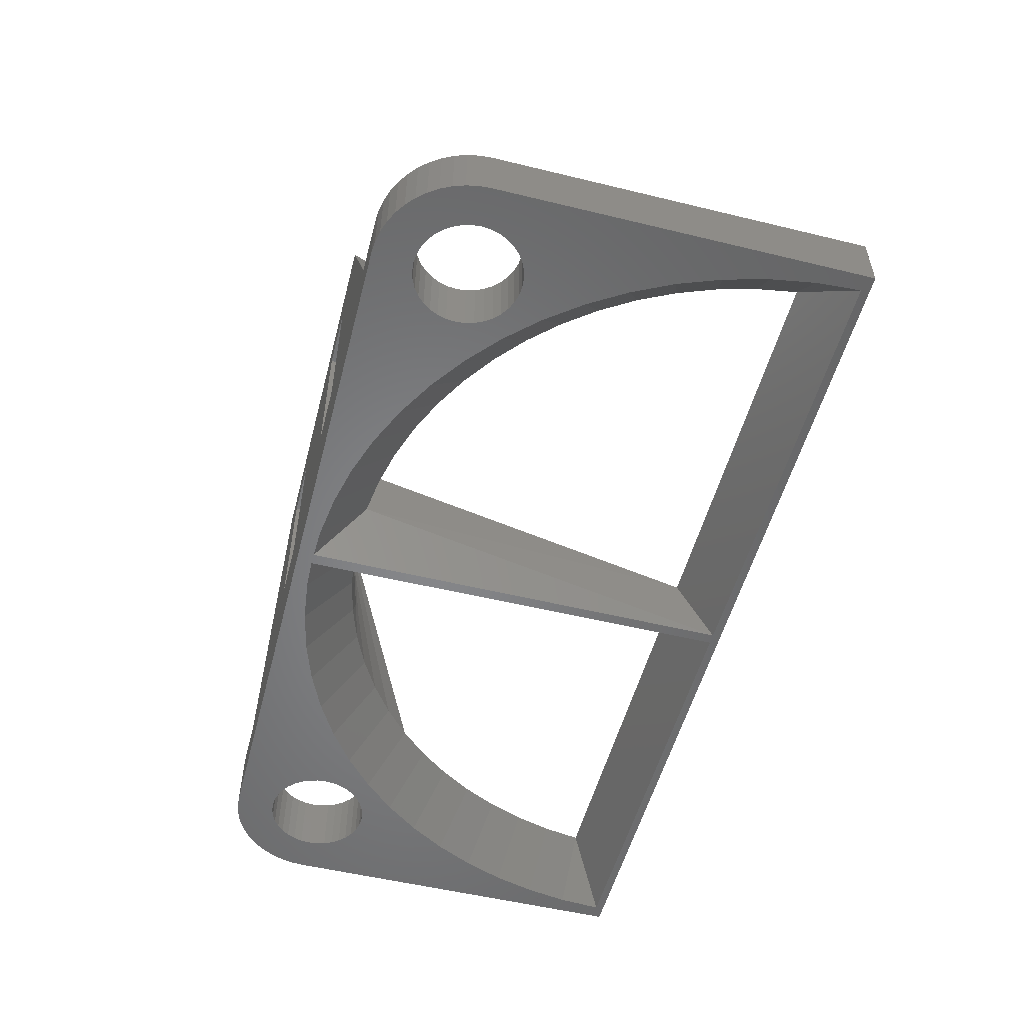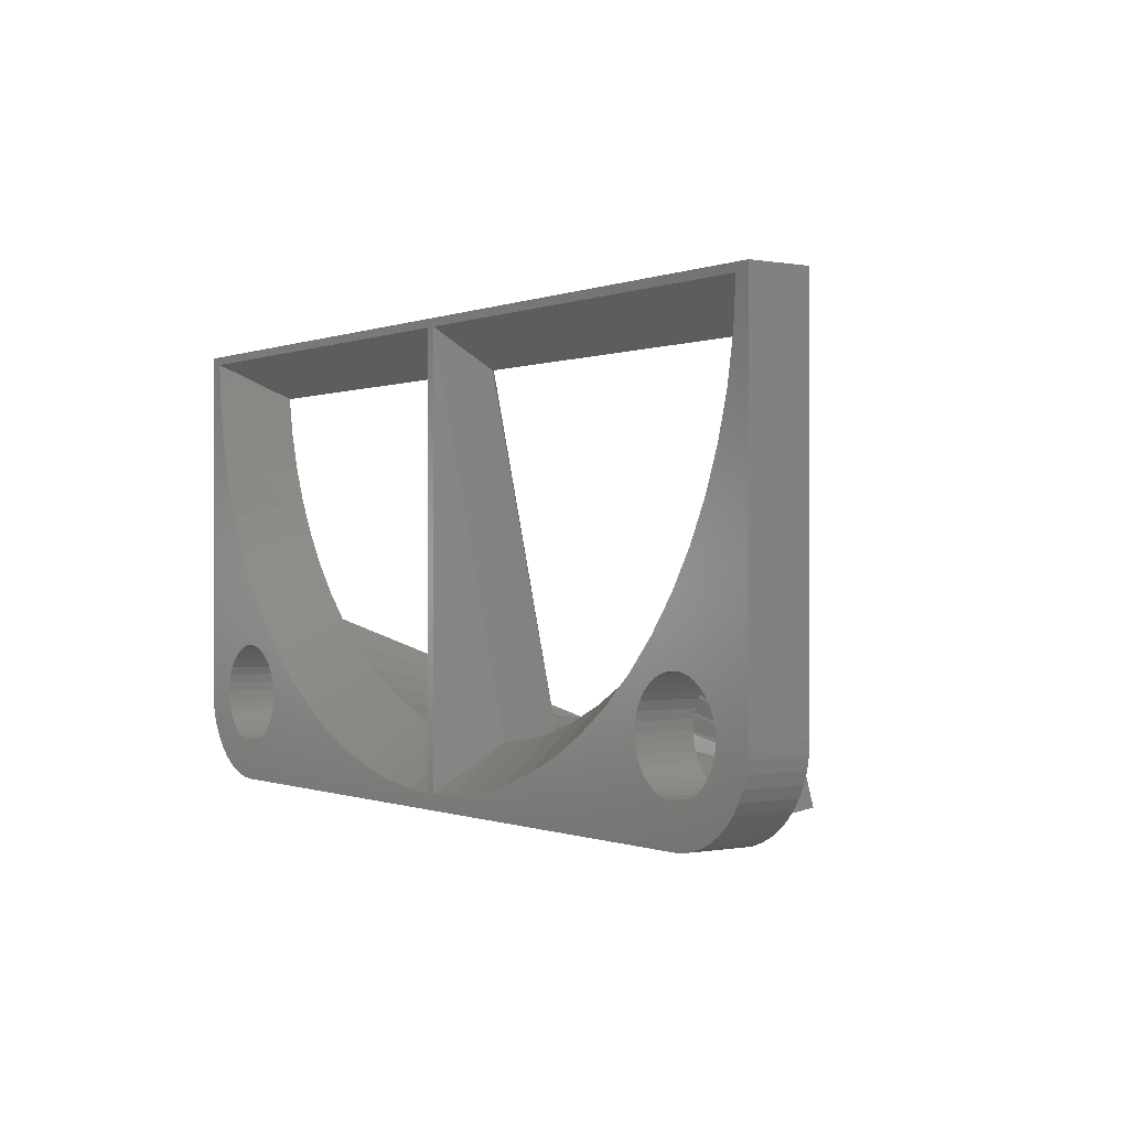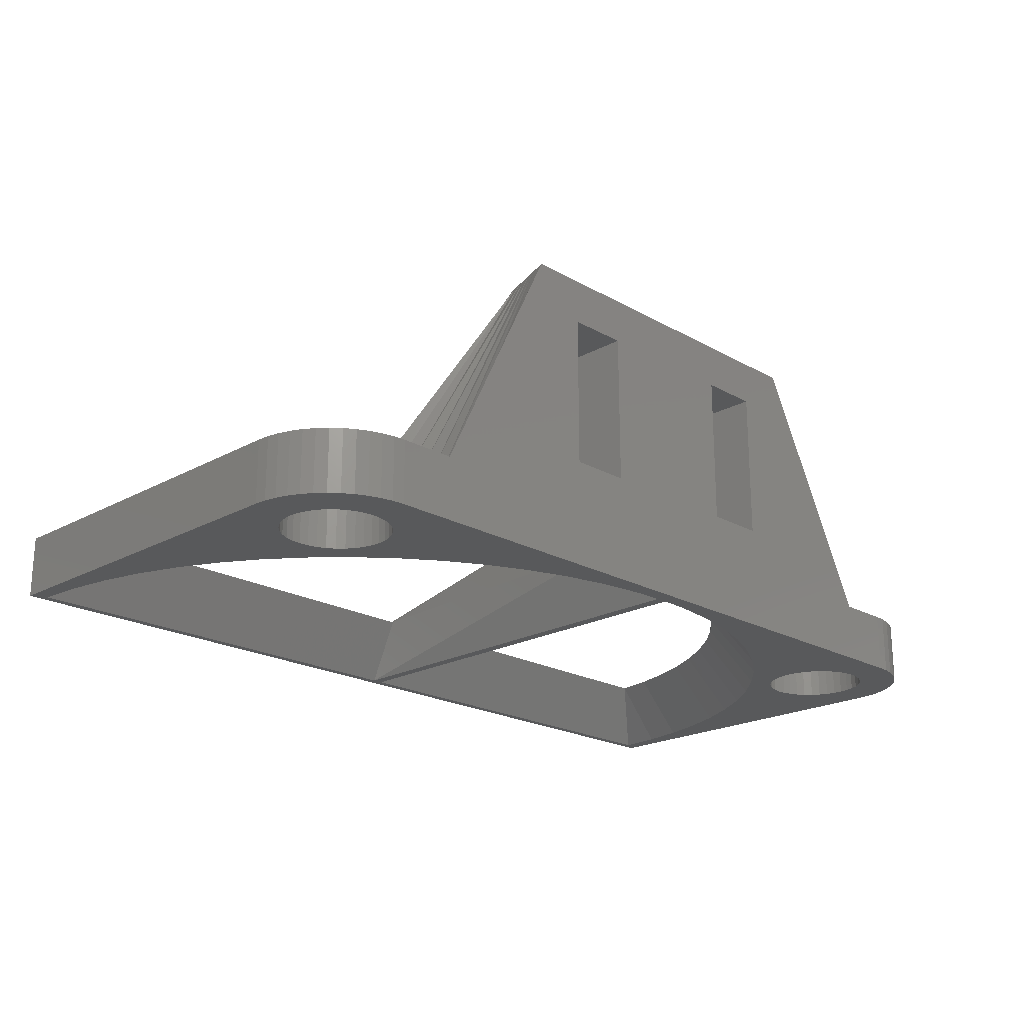
<metadata>
{"format":"stl","ext":"stl","renderer":"f3d","projection":"perspective","resolution":1024,"background":"white","views":[{"elev":-53.1,"azim":75.4,"up":"+Z"},{"elev":-0.2,"azim":-125.2,"up":"+Y"},{"elev":-20.8,"azim":-45.3,"up":"+Z"}]}
</metadata>
<code>
# stl→obj: 353 verts, 730 faces
v 69.58 1188 14
v 69.58 1176 16
v 69.58 1176 14
v 69.58 1188 16
v 59.33 1176 16
v 61.18 1176 14
v 59.88 1175 14
v 60.49 1177 16
v 59.74 1177 16
v 59.94 1177 16
v 58.12 1176 16
v 58.53 1174 14
v 56.88 1176 16
v 57.14 1174 14
v 62.41 1176 14
v 61.6 1177 16
v 55.61 1175 16
v 55.73 1174 14
v 56.25 1176 16
v 51.04 1176 16
v 52.01 1174 14
v 50.63 1174 14
v 52.28 1176 16
v 48.99 1175 24
v 45.56 1179 16
v 45.05 1179 16
v 45.92 1175 16
v 48.53 1174 24
v 48.58 1174 24
v 45.98 1177 16
v 48.77 1175 24
v 48.87 1175 24
v 39.58 1188 16
v 39.58 1176 14
v 39.58 1176 16
v 39.58 1188 14
v 46.07 1177 16
v 47.56 1177 16
v 47.98 1176 14
v 46.75 1176 14
v 48.66 1177 16
v 49.06 1175 24
v 46.52 1178 16
v 53.43 1174 14
v 53.54 1175 16
v 52.91 1176 16
v 45.67 1175 16
v 49.83 1176 16
v 49.28 1175 14
v 49.22 1177 16
v 49.42 1177 16
v 48.67 1174 24
v 45.46 1178 16
v 45.77 1178 16
v 41.29 1183 14
v 43.23 1182 16
v 41.92 1181 14
v 42.66 1183 16
v 42.67 1180 14
v 44.68 1180 16
v 43.54 1179 14
v 43.91 1181 16
v 45.59 1177 14
v 44.52 1178 14
v 45.32 1174 16
v 48.37 1173 24
v 48.45 1174 24
v 44.89 1174 16
v 40.08 1188 14
v 41.67 1187 16
v 40.18 1187 14
v 40.41 1185 14
v 42.21 1184 16
v 40.78 1184 14
v 41.88 1186 16
v 40.09 1188 14
v 54.41 1188 14
v 54.58 1188 14
v 60.1 1175 24
v 63.6 1179 16
v 62.64 1178 16
v 60.17 1175 24
v 64.1 1179 16
v 46.05 1176 16
v 45.98 1176 16
v 63.18 1177 16
v 60.38 1175 24
v 63.08 1177 16
v 60.29 1175 24
v 63.24 1175 16
v 60.63 1174 24
v 63.49 1175 16
v 60.57 1174 24
v 54.18 1187 16
v 43.67 1178 16
v 43.88 1178 14
v 43.88 1178 16
v 43.67 1178 14
v 39.6 1176 14
v 39.68 1176 14
v 39.81 1175 14
v 39.98 1175 14
v 40.88 1176 14
v 40.9 1177 14
v 40.98 1177 14
v 41.11 1177 14
v 41.28 1178 14
v 41.49 1178 14
v 41.73 1178 14
v 42 1178 14
v 42.28 1178 14
v 42.58 1178 14
v 42.87 1178 14
v 43.16 1178 14
v 43.43 1178 14
v 44.05 1177 14
v 44.18 1177 14
v 44.25 1177 14
v 44.28 1176 14
v 40.2 1175 14
v 40.46 1174 14
v 40.75 1174 14
v 41.08 1174 14
v 40.9 1176 14
v 40.98 1176 14
v 41.11 1176 14
v 41.43 1174 14
v 41.28 1175 14
v 41.49 1175 14
v 41.8 1174 14
v 41.73 1175 14
v 42 1175 14
v 42.19 1173 14
v 42.28 1175 14
v 42.58 1173 14
v 42.58 1175 14
v 42.87 1175 14
v 54.58 1173 14
v 43.16 1175 14
v 43.43 1175 14
v 43.67 1175 14
v 43.88 1175 14
v 44.05 1176 14
v 44.18 1176 14
v 44.25 1176 14
v 54.39 1174 14
v 43.43 1178 16
v 52.08 1175 22.5
v 52.08 1173 17.5
v 52.08 1173 22.5
v 52.08 1176 17.5
v 49.42 1175 24
v 51.08 1176 17.5
v 43.16 1178 16
v 63.7 1178 16
v 63.39 1178 16
v 60.49 1174 24
v 63.83 1174 16
v 60.79 1173 24
v 64.27 1174 16
v 60.71 1174 24
v 54.58 1173 24
v 44.37 1173 16
v 50.08 1173 22.5
v 50.08 1173 17.5
v 42.58 1173 16
v 49.91 1175 24
v 50.08 1176 22.5
v 52.28 1175 24
v 41.49 1178 16
v 41.28 1178 16
v 64.64 1178 14
v 63.57 1177 14
v 65.93 1182 16
v 67.87 1183 14
v 67.24 1181 14
v 66.49 1183 16
v 64.47 1180 16
v 66.48 1180 14
v 65.61 1179 14
v 65.25 1181 16
v 69.08 1188 14
v 68.98 1187 14
v 67.49 1187 16
v 66.95 1184 16
v 68.75 1185 14
v 68.37 1184 14
v 67.28 1186 16
v 69.07 1188 14
v 54.75 1188 14
v 63.11 1176 16
v 63.17 1176 16
v 56.88 1175 24
v 57.08 1175 22.5
v 58.08 1176 17.5
v 59.74 1175 24
v 59.25 1175 24
v 59.08 1176 22.5
v 59.08 1173 17.5
v 64.79 1173 16
v 59.08 1173 22.5
v 57.08 1173 22.5
v 66.58 1173 16
v 66.58 1173 14
v 57.08 1173 17.5
v 67.67 1178 16
v 67.88 1178 14
v 67.88 1178 16
v 67.67 1178 14
v 66.87 1178 16
v 66.58 1178 14
v 66.87 1178 14
v 66.58 1178 16
v 67.16 1178 16
v 67.16 1178 14
v 67.43 1178 14
v 67.43 1178 16
v 39.68 1176 16
v 39.81 1175 16
v 44.18 1176 16
v 44.05 1176 16
v 43.16 1175 16
v 43.43 1175 16
v 41.28 1175 16
v 41.49 1175 16
v 42.28 1175 16
v 42.58 1175 16
v 42 1175 16
v 44.05 1177 16
v 39.98 1175 16
v 41.73 1175 16
v 42.87 1175 16
v 41.11 1177 16
v 41.08 1174 16
v 40.75 1174 16
v 40.2 1175 16
v 43.88 1175 16
v 43.67 1175 16
v 44.18 1177 16
v 53.54 1175 18
v 40.88 1176 16
v 40.9 1176 16
v 40.98 1176 16
v 41.11 1176 16
v 41.43 1174 16
v 41.8 1174 16
v 42.19 1173 16
v 44.25 1176 16
v 44.28 1176 16
v 41.73 1178 16
v 42 1178 16
v 42.28 1178 16
v 42.58 1178 16
v 42.87 1178 16
v 44.25 1177 16
v 39.6 1176 16
v 54.58 1188 16
v 40.46 1174 16
v 40.9 1177 16
v 40.98 1177 16
v 53.54 1175 24
v 64.9 1177 14
v 64.88 1176 16
v 64.88 1176 14
v 64.9 1177 16
v 64.98 1177 14
v 64.98 1177 16
v 64.9 1176 14
v 64.98 1176 16
v 64.98 1176 14
v 64.9 1176 16
v 69.55 1176 14
v 69.48 1176 16
v 69.48 1176 14
v 69.55 1176 16
v 66.28 1175 16
v 66.58 1175 14
v 66.28 1175 14
v 66.58 1175 16
v 68.96 1175 14
v 68.7 1174 16
v 68.7 1174 14
v 68.96 1175 16
v 67.16 1175 16
v 67.43 1175 14
v 67.16 1175 14
v 67.43 1175 16
v 68.4 1174 14
v 68.4 1174 16
v 69.35 1175 16
v 69.35 1175 14
v 66 1175 16
v 66 1175 14
v 65.73 1175 16
v 65.73 1175 14
v 67.67 1175 16
v 67.88 1175 14
v 67.67 1175 14
v 67.88 1175 16
v 66.87 1175 14
v 66.87 1175 16
v 65.28 1178 14
v 65.11 1177 16
v 65.11 1177 14
v 65.28 1178 16
v 69.18 1175 16
v 69.18 1175 14
v 65.49 1175 16
v 65.49 1175 14
v 65.28 1175 14
v 65.28 1175 16
v 65.11 1176 16
v 65.11 1176 14
v 68.08 1174 14
v 68.08 1174 16
v 67.73 1174 14
v 67.73 1174 16
v 67.36 1174 14
v 67.36 1174 16
v 55.61 1175 18
v 55.61 1175 24
v 54.58 1175 24
v 66.97 1173 14
v 66.97 1173 16
v 68.18 1176 16
v 68.05 1176 14
v 68.05 1176 16
v 68.18 1176 14
v 68.05 1177 14
v 68.05 1177 16
v 54.98 1187 16
v 65.49 1178 16
v 65.73 1178 16
v 66 1178 16
v 66.28 1178 16
v 68.25 1176 16
v 68.28 1176 16
v 68.18 1177 16
v 68.25 1177 16
v 68.18 1177 14
v 68.25 1177 14
v 68.28 1176 14
v 68.25 1176 14
v 66.28 1178 14
v 66 1178 14
v 59.08 1176 17.5
v 57.08 1176 17.5
v 54.76 1174 14
v 65.49 1178 14
v 65.73 1178 14
v 55.35 1175 18
v 53.8 1175 18
v 50.08 1176 17.5
f 1 2 3
f 2 1 4
f 5 6 7
f 6 5 8
f 8 5 9
f 8 9 10
f 11 7 12
f 7 11 5
f 13 12 14
f 12 13 11
f 8 15 6
f 15 8 16
f 17 14 18
f 14 17 13
f 13 17 19
f 20 21 22
f 21 20 23
f 24 25 26
f 27 28 29
f 30 31 32
f 33 34 35
f 34 33 36
f 30 37 31
f 38 39 40
f 39 38 41
f 42 43 25
f 23 44 21
f 44 23 45
f 45 23 46
f 27 47 28
f 25 24 42
f 48 22 49
f 22 48 20
f 41 49 39
f 49 41 48
f 48 41 50
f 48 50 51
f 42 38 43
f 37 52 31
f 53 54 24
f 55 56 57
f 56 55 58
f 59 60 61
f 60 59 62
f 25 63 64
f 63 25 43
f 65 66 67
f 65 68 66
f 69 70 71
f 60 64 61
f 64 60 25
f 72 73 74
f 73 72 75
f 71 75 72
f 75 71 70
f 74 58 55
f 58 74 73
f 76 77 69
f 77 76 78
f 77 78 78
f 79 80 81
f 79 81 16
f 82 83 80
f 80 79 82
f 84 27 29
f 27 84 85
f 86 87 88
f 86 89 87
f 37 84 52
f 90 91 92
f 90 93 91
f 90 93 91
f 57 62 59
f 62 57 56
f 77 45 94
f 95 96 97
f 96 95 98
f 76 34 36
f 34 76 99
f 99 76 100
f 100 76 69
f 100 69 101
f 101 69 102
f 55 103 74
f 103 55 104
f 104 55 105
f 105 55 106
f 106 55 107
f 107 55 108
f 108 55 57
f 108 57 109
f 109 57 110
f 110 57 59
f 110 59 111
f 111 59 112
f 112 59 113
f 113 59 61
f 113 61 114
f 114 61 115
f 115 61 98
f 98 61 64
f 98 64 96
f 96 64 116
f 116 64 117
f 117 64 118
f 118 64 119
f 69 120 102
f 120 69 71
f 120 71 72
f 120 72 121
f 121 72 74
f 121 74 122
f 122 74 103
f 122 103 123
f 123 103 124
f 123 124 125
f 123 125 126
f 123 126 127
f 127 126 128
f 127 128 129
f 127 129 130
f 130 129 131
f 130 131 132
f 130 132 133
f 133 132 134
f 133 134 135
f 135 134 136
f 135 136 137
f 135 137 138
f 138 137 139
f 138 139 140
f 138 140 141
f 138 141 142
f 138 142 143
f 138 143 144
f 138 144 145
f 138 145 22
f 22 145 119
f 22 119 49
f 49 119 39
f 39 119 40
f 40 119 63
f 63 119 64
f 138 22 21
f 138 21 44
f 138 44 146
f 138 146 77
f 138 77 78
f 95 115 98
f 115 95 147
f 148 149 150
f 149 148 151
f 42 50 41
f 152 50 42
f 151 23 153
f 147 114 115
f 114 147 154
f 155 82 156
f 88 87 157
f 158 159 160
f 158 161 159
f 77 146 45
f 54 30 32
f 138 149 135
f 149 138 162
f 135 149 163
f 149 162 150
f 150 162 164
f 163 165 66
f 165 163 149
f 66 165 164
f 66 164 162
f 166 135 163
f 66 68 163
f 54 32 24
f 167 168 50
f 169 46 148
f 153 23 20
f 26 53 24
f 167 50 152
f 170 107 108
f 107 170 171
f 169 45 46
f 81 172 173
f 172 81 80
f 174 175 176
f 175 174 177
f 178 179 180
f 179 178 181
f 181 176 179
f 176 181 174
f 178 172 80
f 172 178 180
f 182 183 184
f 185 186 187
f 186 185 188
f 188 183 186
f 183 188 184
f 177 187 175
f 187 177 185
f 189 78 78
f 78 189 190
f 190 189 182
f 90 191 93
f 191 90 192
f 88 157 191
f 193 19 17
f 156 82 89
f 156 89 86
f 193 194 19
f 195 11 13
f 83 82 155
f 196 10 197
f 197 10 198
f 159 199 200
f 199 159 201
f 201 159 202
f 203 138 204
f 138 203 200
f 138 200 205
f 138 205 162
f 205 200 199
f 162 205 202
f 162 202 159
f 45 146 44
f 206 207 208
f 207 206 209
f 159 200 160
f 92 161 158
f 92 91 161
f 210 211 212
f 211 210 213
f 214 212 215
f 212 214 210
f 206 216 209
f 216 206 217
f 191 157 93
f 217 215 216
f 215 217 214
f 218 101 219
f 101 218 100
f 220 143 221
f 143 220 144
f 222 140 139
f 140 222 223
f 224 129 128
f 129 224 225
f 226 136 134
f 136 226 227
f 228 134 132
f 134 228 226
f 97 116 229
f 116 97 96
f 219 102 230
f 102 219 101
f 225 131 129
f 131 225 231
f 232 139 137
f 139 232 222
f 79 16 8
f 107 233 106
f 233 107 171
f 234 122 123
f 122 234 235
f 230 120 236
f 120 230 102
f 237 141 238
f 141 237 142
f 223 141 140
f 141 223 238
f 229 117 239
f 117 229 116
f 94 45 240
f 234 241 235
f 241 234 242
f 242 234 243
f 243 234 244
f 244 234 245
f 244 245 224
f 224 245 225
f 225 245 246
f 225 246 231
f 231 246 228
f 228 246 247
f 228 247 226
f 226 247 166
f 226 166 227
f 227 166 163
f 227 163 232
f 232 163 222
f 222 163 223
f 223 163 238
f 238 163 237
f 237 163 221
f 221 163 220
f 220 163 248
f 248 163 249
f 65 26 68
f 26 65 53
f 53 65 47
f 53 47 54
f 54 47 27
f 54 27 30
f 30 27 85
f 30 85 37
f 37 85 84
f 250 70 170
f 70 250 75
f 75 250 251
f 75 251 73
f 73 251 252
f 73 252 58
f 58 252 253
f 58 253 254
f 58 254 56
f 56 254 154
f 56 154 147
f 56 147 62
f 62 147 95
f 62 95 97
f 62 97 229
f 62 229 60
f 60 229 239
f 60 239 255
f 60 255 249
f 60 249 163
f 60 163 68
f 60 68 26
f 60 26 25
f 256 33 35
f 33 256 70
f 33 70 257
f 70 256 218
f 70 218 219
f 70 219 230
f 70 230 236
f 70 236 258
f 70 258 241
f 241 258 235
f 70 241 259
f 70 259 260
f 70 260 233
f 70 233 171
f 70 171 170
f 257 70 94
f 166 133 135
f 133 166 247
f 125 244 126
f 244 125 243
f 247 130 133
f 130 247 246
f 169 240 45
f 240 169 261
f 246 127 130
f 127 246 245
f 245 123 127
f 123 245 234
f 253 111 112
f 111 253 252
f 235 121 122
f 121 235 258
f 239 118 255
f 118 239 117
f 248 144 220
f 144 248 145
f 249 145 248
f 145 249 119
f 227 137 136
f 137 227 232
f 236 121 258
f 121 236 120
f 231 132 131
f 132 231 228
f 42 41 38
f 255 119 249
f 119 255 118
f 47 65 67
f 252 110 111
f 110 252 251
f 250 108 109
f 108 250 170
f 251 109 110
f 109 251 250
f 84 29 52
f 47 67 28
f 256 100 218
f 100 256 99
f 35 99 256
f 99 35 34
f 262 263 264
f 263 262 265
f 266 265 262
f 265 266 267
f 268 269 270
f 269 268 271
f 264 271 268
f 271 264 263
f 103 242 124
f 242 103 241
f 257 94 240
f 106 260 105
f 260 106 233
f 105 259 104
f 259 105 260
f 272 273 274
f 273 272 275
f 3 275 272
f 275 3 2
f 124 243 125
f 243 124 242
f 94 69 77
f 69 94 70
f 126 224 128
f 224 126 244
f 104 241 103
f 241 104 259
f 221 142 237
f 142 221 143
f 276 277 278
f 277 276 279
f 280 281 282
f 281 280 283
f 284 285 286
f 285 284 287
f 281 288 282
f 288 281 289
f 274 290 291
f 290 274 273
f 292 278 293
f 278 292 276
f 294 293 295
f 293 294 292
f 296 297 298
f 297 296 299
f 279 300 277
f 300 279 301
f 301 286 300
f 286 301 284
f 302 303 304
f 303 302 305
f 291 306 307
f 306 291 290
f 287 298 285
f 298 287 296
f 304 267 266
f 267 304 303
f 308 295 309
f 295 308 294
f 310 308 309
f 308 310 311
f 270 312 313
f 312 270 269
f 289 314 288
f 314 289 315
f 307 283 280
f 283 307 306
f 315 316 314
f 316 315 317
f 317 318 316
f 318 317 319
f 320 193 17
f 193 320 321
f 162 67 66
f 67 162 28
f 28 162 29
f 29 162 52
f 52 162 31
f 31 162 32
f 32 162 24
f 24 162 42
f 42 162 152
f 152 162 167
f 167 162 169
f 169 162 261
f 261 162 322
f 322 162 159
f 322 159 321
f 321 159 193
f 193 159 197
f 197 159 196
f 196 159 79
f 79 159 82
f 82 159 93
f 82 93 87
f 82 87 89
f 87 93 157
f 93 159 161
f 93 161 91
f 319 323 318
f 323 319 324
f 324 204 323
f 204 324 203
f 254 112 113
f 112 254 253
f 325 326 327
f 326 325 328
f 208 329 330
f 329 208 207
f 331 320 17
f 191 86 88
f 86 191 192
f 86 192 90
f 86 90 156
f 156 90 92
f 156 92 155
f 155 92 158
f 155 158 83
f 83 158 160
f 83 178 80
f 178 83 160
f 178 160 200
f 178 200 263
f 178 263 181
f 181 263 265
f 181 265 267
f 181 267 303
f 181 303 305
f 181 305 174
f 174 305 332
f 174 332 333
f 174 333 334
f 174 334 177
f 177 334 335
f 177 335 213
f 177 213 185
f 185 213 210
f 185 210 214
f 185 214 188
f 188 214 217
f 188 217 184
f 184 217 206
f 200 271 263
f 271 200 269
f 269 200 312
f 312 200 203
f 312 203 311
f 311 203 308
f 308 203 294
f 294 203 292
f 292 203 276
f 276 203 279
f 279 203 324
f 279 324 301
f 301 324 284
f 284 324 319
f 284 319 287
f 287 319 317
f 287 317 296
f 296 317 299
f 299 317 315
f 299 315 327
f 327 315 325
f 325 315 289
f 325 289 336
f 336 289 337
f 331 4 257
f 4 331 184
f 4 184 206
f 4 206 208
f 4 208 330
f 4 330 338
f 4 338 339
f 4 339 337
f 4 337 289
f 4 289 281
f 4 281 283
f 4 283 306
f 4 306 290
f 4 290 273
f 4 273 275
f 4 275 2
f 327 297 299
f 297 327 326
f 313 311 310
f 311 313 312
f 330 340 338
f 340 330 329
f 338 341 339
f 341 338 340
f 339 342 337
f 342 339 341
f 337 343 336
f 343 337 342
f 336 328 325
f 328 336 343
f 154 113 114
f 113 154 254
f 167 148 168
f 184 190 182
f 190 184 331
f 320 331 257
f 213 344 211
f 344 213 335
f 335 345 344
f 345 335 334
f 197 198 194
f 197 194 193
f 198 9 5
f 9 198 10
f 198 5 346
f 347 13 19
f 194 347 19
f 346 5 11
f 346 11 195
f 198 199 201
f 199 198 346
f 199 347 205
f 347 199 195
f 195 199 346
f 43 40 63
f 40 43 38
f 198 202 194
f 202 198 201
f 16 173 15
f 173 16 81
f 190 17 348
f 148 164 168
f 164 148 150
f 190 331 17
f 172 262 264
f 262 172 266
f 266 172 180
f 266 180 304
f 304 180 302
f 302 180 349
f 349 180 350
f 350 180 179
f 350 179 345
f 345 179 344
f 344 179 211
f 211 179 176
f 211 176 212
f 212 176 215
f 215 176 216
f 216 176 175
f 216 175 209
f 209 175 207
f 207 175 187
f 207 187 329
f 329 187 340
f 340 187 341
f 341 187 342
f 1 182 189
f 182 1 307
f 307 1 291
f 291 1 274
f 274 1 272
f 272 1 3
f 190 138 78
f 138 190 348
f 138 348 204
f 204 348 18
f 204 18 14
f 204 14 12
f 204 12 7
f 204 7 6
f 204 6 15
f 204 15 173
f 204 173 313
f 313 173 270
f 270 173 268
f 268 173 172
f 268 172 264
f 204 313 310
f 204 310 309
f 204 309 295
f 204 295 293
f 204 293 278
f 204 278 277
f 204 277 300
f 204 300 323
f 323 300 286
f 323 286 318
f 318 286 285
f 318 285 316
f 316 285 298
f 316 298 297
f 316 297 314
f 314 297 326
f 314 326 328
f 314 328 288
f 288 328 343
f 288 343 342
f 288 342 187
f 288 187 186
f 288 186 282
f 282 186 280
f 280 186 183
f 280 183 307
f 307 183 182
f 349 305 302
f 305 349 332
f 333 349 350
f 349 333 332
f 347 202 205
f 202 347 194
f 79 8 10
f 79 10 196
f 195 13 347
f 322 320 351
f 320 322 321
f 322 351 352
f 148 46 151
f 320 17 351
f 261 352 240
f 352 261 322
f 17 18 348
f 352 257 240
f 257 352 351
f 257 351 320
f 151 46 23
f 149 353 165
f 353 149 153
f 153 149 151
f 353 164 165
f 164 353 168
f 169 148 167
f 153 20 353
f 334 350 345
f 350 334 333
f 353 20 48
f 33 76 36
f 76 33 78
f 78 33 189
f 189 33 1
f 1 33 4
f 4 33 257
f 168 51 50
f 51 168 48
f 168 353 48

</code>
